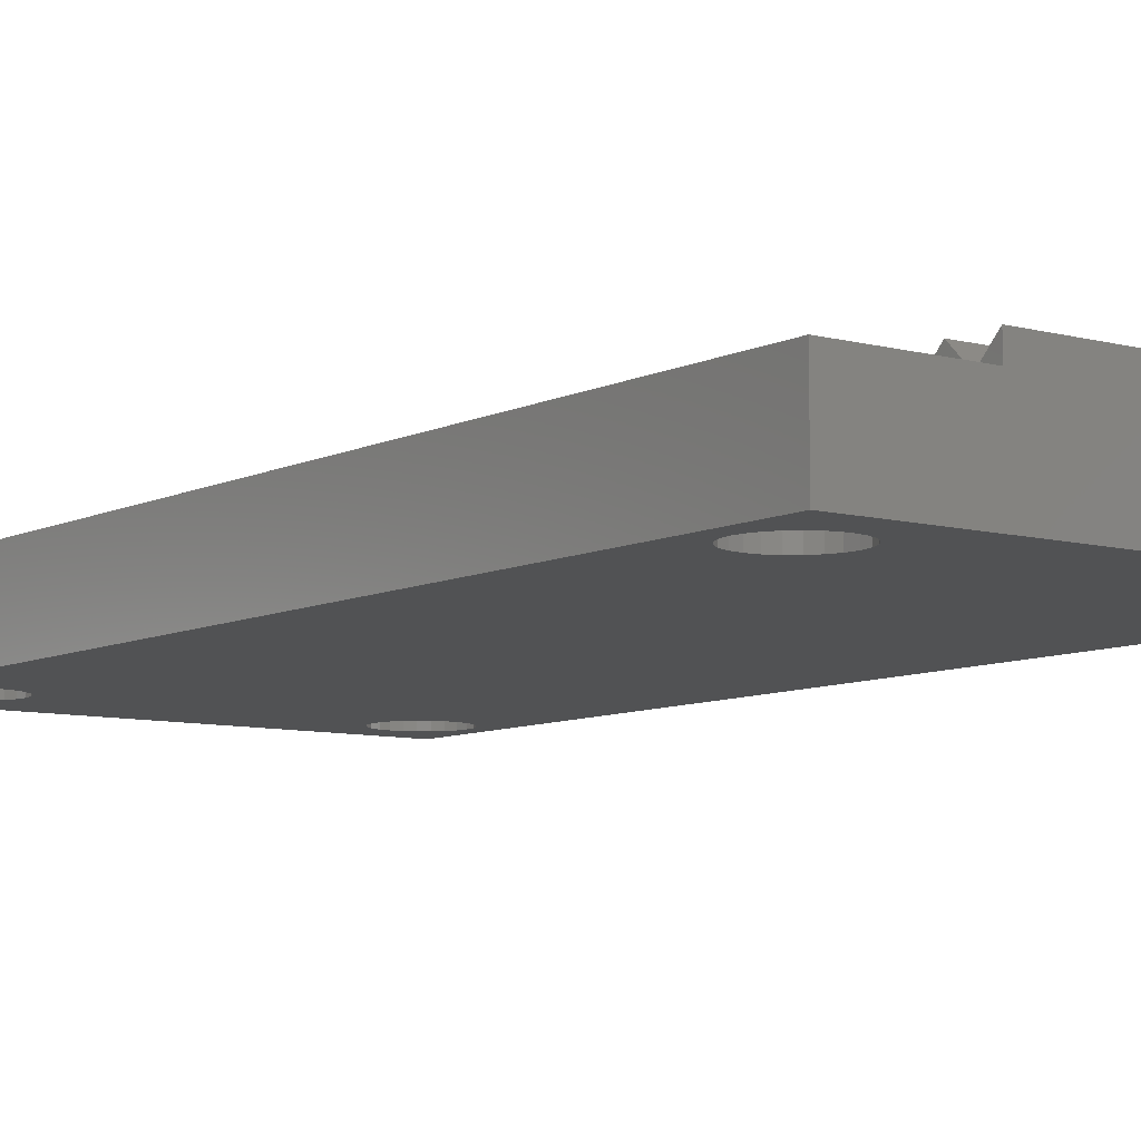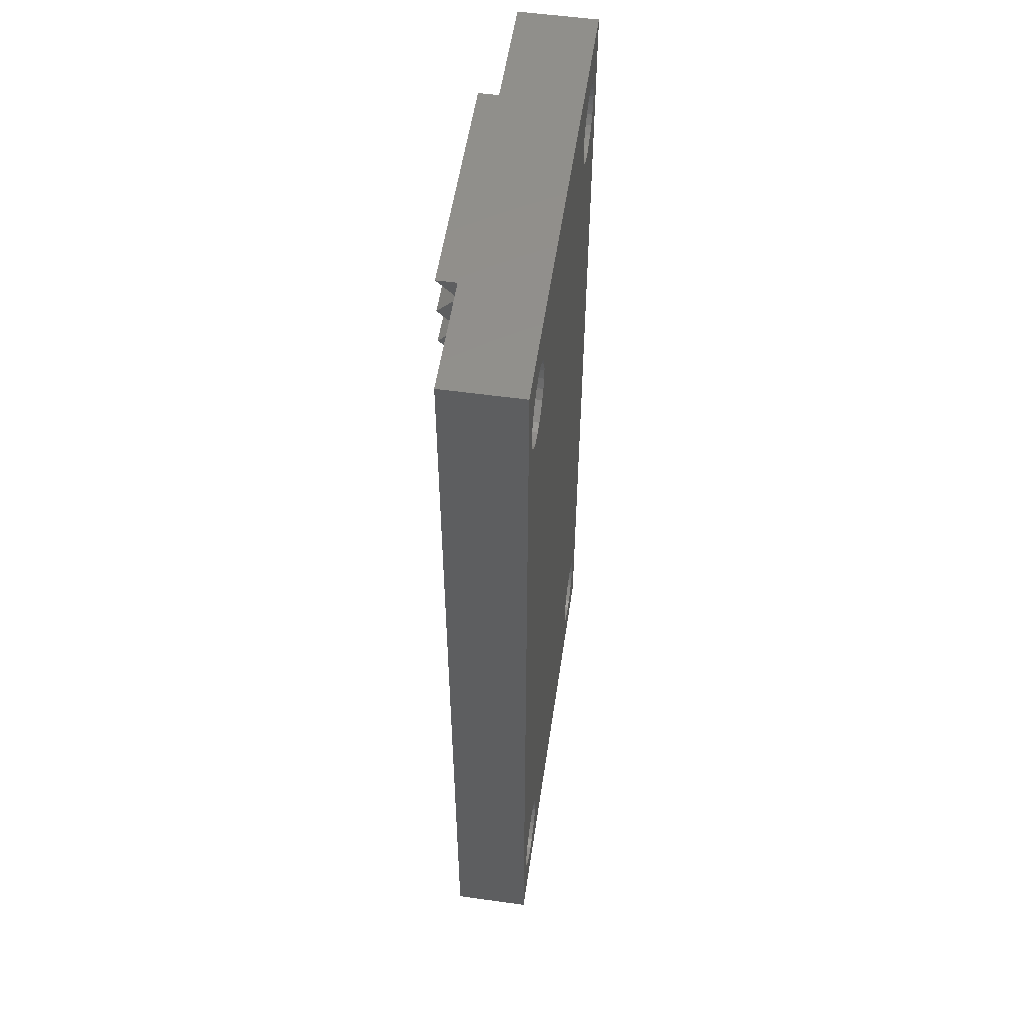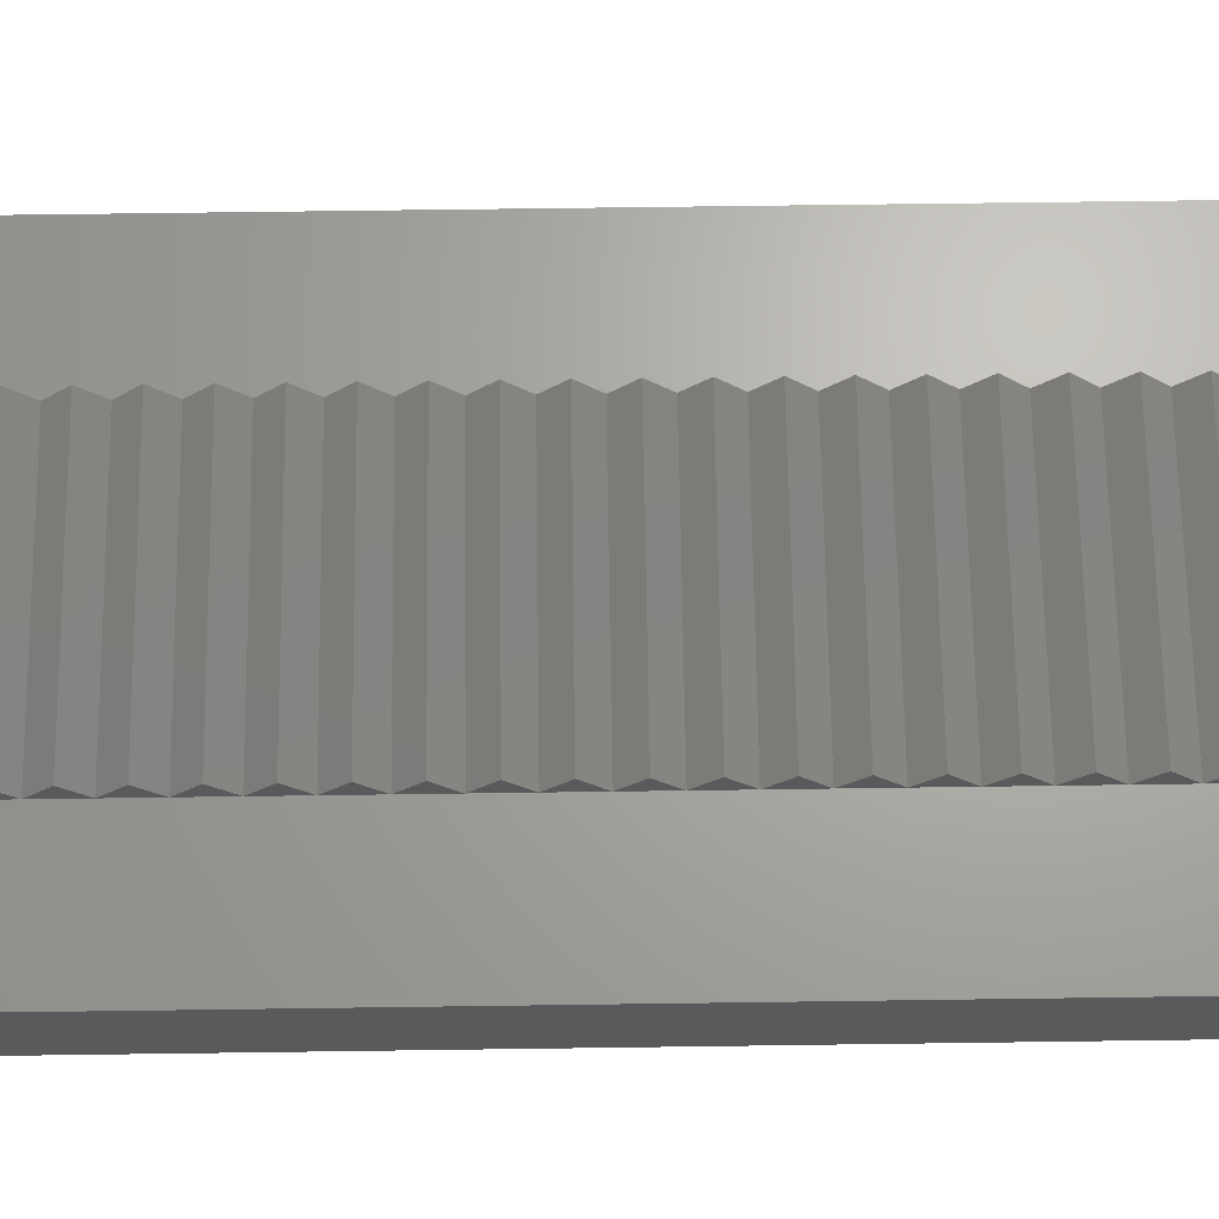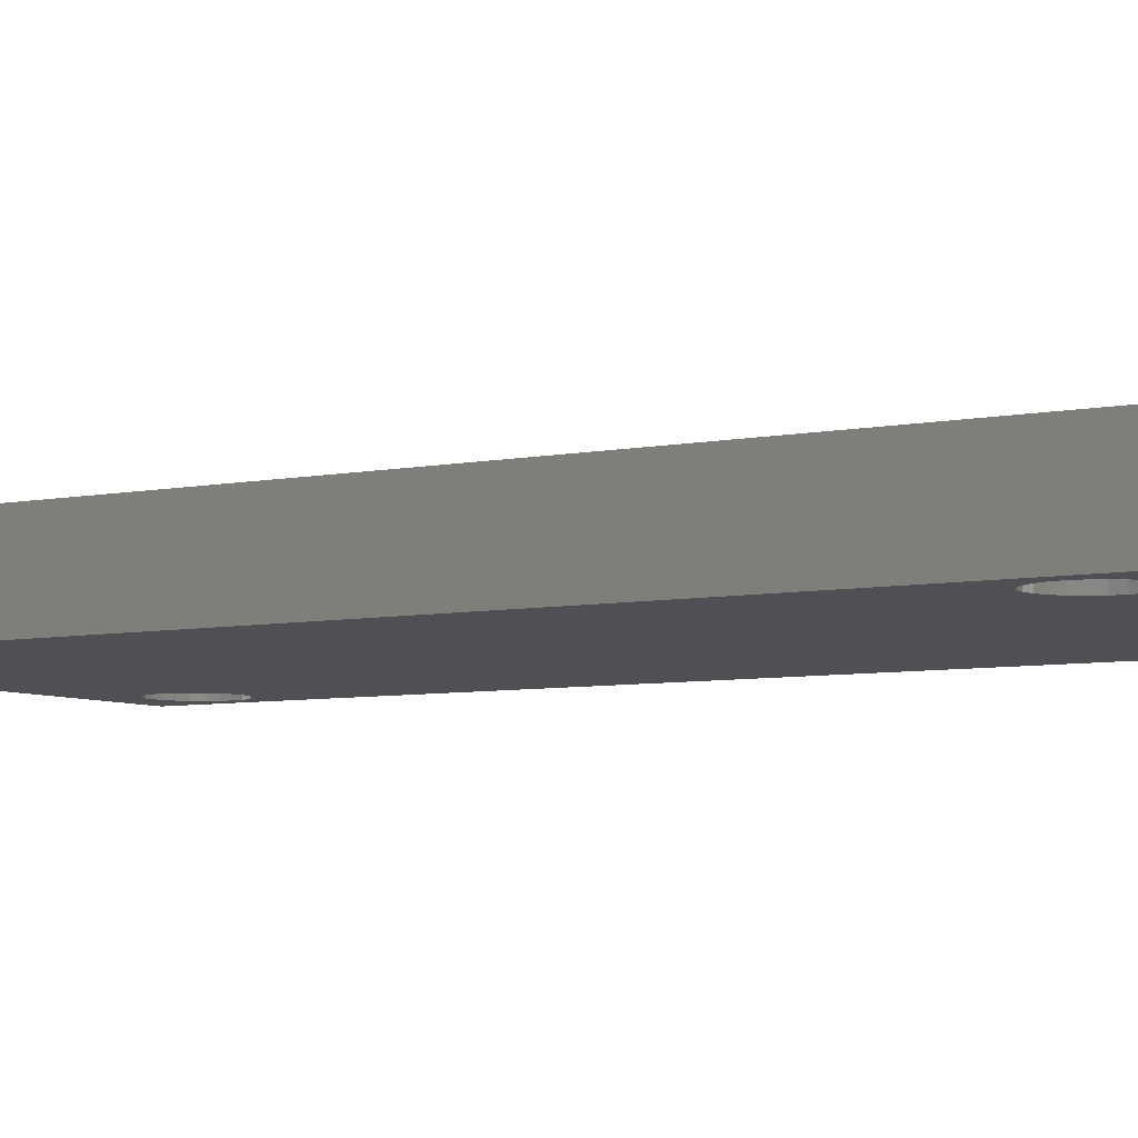
<metadata>
{"format":"stl","ext":"stl","renderer":"f3d","projection":"perspective","resolution":1024,"background":"white","views":[{"elev":-8.1,"azim":143.2,"up":"+Z"},{"elev":54.3,"azim":98.4,"up":"+Y"},{"elev":66.9,"azim":-90.8,"up":"+Z"},{"elev":-6.2,"azim":-58.1,"up":"+Z"}]}
</metadata>
<code>
# stl→obj: 306 verts, 624 faces
v 22.44 31 4.039
v 22.44 30 5.039
v 22.44 29 4.039
v 10.44 48 5.039
v 22.44 49 4.039
v 10.44 49 4.039
v 22.44 48 5.039
v 22.44 47 4.039
v 10.44 47 4.039
v 22.44 46 5.039
v 10.44 46 5.039
v 10.44 7 4.039
v 10.44 5 4.039
v 10.44 6 5.039
v 10.44 3 4.039
v 10.44 4 5.039
v 10.44 52 4.039
v 10.44 51 4.039
v 10.44 52 5.039
v 10.44 2 4.039
v 10.44 2 5.039
v 22.44 3 4.039
v 22.44 2 5.039
v 22.44 4 5.039
v 22.44 32 5.039
v 10.44 31 4.039
v 10.44 32 5.039
v 10.44 33 4.039
v 22.44 33 4.039
v 22.44 34 5.039
v 10.44 34 5.039
v 22.44 26 5.039
v 10.44 25 4.039
v 22.44 25 4.039
v 10.44 26 5.039
v 10.44 27 4.039
v 22.44 27 4.039
v 10.44 20 5.039
v 22.44 21 4.039
v 10.44 21 4.039
v 22.44 20 5.039
v 22.44 24 5.039
v 10.44 23 4.039
v 22.44 23 4.039
v 10.44 24 5.039
v 10.44 29 4.039
v 10.44 30 5.039
v 10.44 22 5.039
v 22.44 22 5.039
v 10.44 28 5.039
v 22.44 28 5.039
v 10.44 44 5.039
v 22.44 45 4.039
v 10.44 45 4.039
v 22.44 44 5.039
v 22.44 35 4.039
v 10.44 35 4.039
v 10.44 50 5.039
v 22.44 51 4.039
v 22.44 50 5.039
v 22.44 52 5.039
v 10.44 40 5.039
v 22.44 41 4.039
v 10.44 41 4.039
v 22.44 40 5.039
v 22.44 52 4.039
v 4.442 52 4.039
v 28.44 52 0.03912
v 4.442 52 0.03912
v 28.44 52 4.039
v 22.44 42 5.039
v 10.44 42 5.039
v 22.44 38 5.039
v 10.44 37 4.039
v 22.44 37 4.039
v 10.44 38 5.039
v 22.44 36 5.039
v 10.44 36 5.039
v 10.44 43 4.039
v 22.44 43 4.039
v 22.44 39 4.039
v 10.44 39 4.039
v 10.44 14 5.039
v 22.44 15 4.039
v 10.44 15 4.039
v 22.44 14 5.039
v 10.44 16 5.039
v 22.44 17 4.039
v 10.44 17 4.039
v 22.44 16 5.039
v 10.44 19 4.039
v 22.44 19 4.039
v 10.44 12 5.039
v 22.44 13 4.039
v 10.44 13 4.039
v 22.44 12 5.039
v 22.44 10 5.039
v 10.44 9 4.039
v 22.44 9 4.039
v 10.44 10 5.039
v 22.44 11 4.039
v 10.44 11 4.039
v 10.44 8 5.039
v 22.44 8 5.039
v 10.44 18 5.039
v 22.44 18 5.039
v 5.51 47.48 0.03912
v 5.442 6 0.03912
v 5.442 48 0.03912
v 5.51 6.518 0.03912
v 5.71 47 0.03912
v 5.71 7 0.03912
v 6.028 7.414 0.03912
v 6.028 46.59 0.03912
v 6.442 7.732 0.03912
v 6.442 46.27 0.03912
v 6.924 7.932 0.03912
v 6.924 46.07 0.03912
v 7.442 8 0.03912
v 7.442 46 0.03912
v 7.96 7.932 0.03912
v 7.96 46.07 0.03912
v 8.442 7.732 0.03912
v 8.442 46.27 0.03912
v 8.856 7.414 0.03912
v 8.856 46.59 0.03912
v 9.174 7 0.03912
v 9.174 47 0.03912
v 9.374 6.518 0.03912
v 9.374 47.48 0.03912
v 9.442 6 0.03912
v 9.442 48 0.03912
v 4.442 2 0.03912
v 5.51 48.52 0.03912
v 5.71 49 0.03912
v 6.028 49.41 0.03912
v 6.442 49.73 0.03912
v 6.924 49.93 0.03912
v 7.442 50 0.03912
v 7.96 49.93 0.03912
v 8.442 49.73 0.03912
v 8.856 49.41 0.03912
v 9.174 49 0.03912
v 9.374 48.52 0.03912
v 24.44 49.73 0.03912
v 24.03 49.41 0.03912
v 23.71 49 0.03912
v 23.51 48.52 0.03912
v 23.44 48 0.03912
v 24.92 49.93 0.03912
v 25.44 50 0.03912
v 25.96 49.93 0.03912
v 26.44 49.73 0.03912
v 26.86 49.41 0.03912
v 27.17 49 0.03912
v 27.37 48.52 0.03912
v 27.44 48 0.03912
v 27.44 6 0.03912
v 7.442 4 0.03912
v 28.44 2 0.03912
v 6.924 4.068 0.03912
v 6.442 4.268 0.03912
v 6.028 4.586 0.03912
v 5.71 5 0.03912
v 5.51 5.482 0.03912
v 7.96 4.068 0.03912
v 8.442 4.268 0.03912
v 8.856 4.586 0.03912
v 9.174 5 0.03912
v 9.374 5.482 0.03912
v 24.44 4.268 0.03912
v 24.03 4.586 0.03912
v 23.71 5 0.03912
v 23.51 5.482 0.03912
v 23.44 6 0.03912
v 24.92 4.068 0.03912
v 25.44 4 0.03912
v 25.96 4.068 0.03912
v 26.44 4.268 0.03912
v 26.86 4.586 0.03912
v 27.17 5 0.03912
v 27.37 5.482 0.03912
v 23.51 47.48 0.03912
v 23.51 6.518 0.03912
v 23.71 47 0.03912
v 23.71 7 0.03912
v 24.03 46.59 0.03912
v 24.03 7.414 0.03912
v 24.44 7.732 0.03912
v 24.44 46.27 0.03912
v 24.92 7.932 0.03912
v 24.92 46.07 0.03912
v 25.44 8 0.03912
v 25.44 46 0.03912
v 25.96 46.07 0.03912
v 25.96 7.932 0.03912
v 26.44 7.732 0.03912
v 26.44 46.27 0.03912
v 26.86 46.59 0.03912
v 26.86 7.414 0.03912
v 27.17 47 0.03912
v 27.17 7 0.03912
v 27.37 47.48 0.03912
v 27.37 6.518 0.03912
v 22.44 6 5.039
v 22.44 5 4.039
v 22.44 2 4.039
v 28.44 2 4.039
v 4.442 2 4.039
v 22.44 7 4.039
v 5.442 6 4.039
v 5.51 5.482 4.039
v 5.71 5 4.039
v 6.028 4.586 4.039
v 6.442 4.268 4.039
v 6.924 4.068 4.039
v 7.442 4 4.039
v 7.96 4.068 4.039
v 8.442 4.268 4.039
v 8.856 4.586 4.039
v 9.174 5 4.039
v 9.374 5.482 4.039
v 9.442 6 4.039
v 9.442 48 4.039
v 6.442 49.73 4.039
v 6.028 49.41 4.039
v 5.71 49 4.039
v 5.51 48.52 4.039
v 5.442 48 4.039
v 6.924 49.93 4.039
v 7.442 50 4.039
v 7.96 49.93 4.039
v 8.442 49.73 4.039
v 8.856 49.41 4.039
v 9.174 49 4.039
v 9.374 48.52 4.039
v 5.51 6.518 4.039
v 5.51 47.48 4.039
v 5.71 7 4.039
v 5.71 47 4.039
v 6.028 7.414 4.039
v 6.028 46.59 4.039
v 6.442 7.732 4.039
v 6.442 46.27 4.039
v 6.924 7.932 4.039
v 6.924 46.07 4.039
v 7.442 8 4.039
v 7.442 46 4.039
v 7.96 7.932 4.039
v 7.96 46.07 4.039
v 8.442 7.732 4.039
v 8.442 46.27 4.039
v 8.856 7.414 4.039
v 8.856 46.59 4.039
v 9.174 7 4.039
v 9.174 47 4.039
v 9.374 6.518 4.039
v 9.374 47.48 4.039
v 24.44 4.268 4.039
v 24.03 4.586 4.039
v 23.71 5 4.039
v 23.51 5.482 4.039
v 23.44 6 4.039
v 24.92 4.068 4.039
v 25.44 4 4.039
v 25.96 4.068 4.039
v 26.44 4.268 4.039
v 26.86 4.586 4.039
v 27.17 5 4.039
v 27.37 5.482 4.039
v 27.44 6 4.039
v 27.44 48 4.039
v 24.44 49.73 4.039
v 24.03 49.41 4.039
v 23.71 49 4.039
v 23.51 48.52 4.039
v 23.44 48 4.039
v 24.92 49.93 4.039
v 25.44 50 4.039
v 25.96 49.93 4.039
v 26.44 49.73 4.039
v 26.86 49.41 4.039
v 27.17 49 4.039
v 27.37 48.52 4.039
v 23.51 6.518 4.039
v 23.51 47.48 4.039
v 23.71 7 4.039
v 23.71 47 4.039
v 24.03 7.414 4.039
v 24.03 46.59 4.039
v 24.44 7.732 4.039
v 24.44 46.27 4.039
v 24.92 7.932 4.039
v 24.92 46.07 4.039
v 25.44 8 4.039
v 25.44 46 4.039
v 25.96 7.932 4.039
v 25.96 46.07 4.039
v 26.44 7.732 4.039
v 26.44 46.27 4.039
v 26.86 7.414 4.039
v 26.86 46.59 4.039
v 27.17 7 4.039
v 27.17 47 4.039
v 27.37 6.518 4.039
v 27.37 47.48 4.039
f 1 2 3
f 4 5 6
f 5 4 7
f 8 4 9
f 4 8 7
f 10 9 11
f 9 10 8
f 12 13 14
f 13 15 16
f 17 18 19
f 15 20 21
f 21 22 15
f 22 21 23
f 24 15 22
f 15 24 16
f 25 26 1
f 26 25 27
f 25 28 27
f 28 25 29
f 30 28 29
f 28 30 31
f 32 33 34
f 33 32 35
f 32 36 35
f 36 32 37
f 38 39 40
f 39 38 41
f 42 43 44
f 43 42 45
f 2 46 3
f 46 2 47
f 48 44 43
f 44 48 49
f 50 3 46
f 3 50 51
f 47 1 26
f 1 47 2
f 45 34 33
f 34 45 42
f 51 36 37
f 36 51 50
f 49 40 39
f 40 49 48
f 52 53 54
f 53 52 55
f 31 56 57
f 56 31 30
f 58 59 18
f 59 58 60
f 61 18 59
f 18 61 19
f 62 63 64
f 63 62 65
f 19 66 17
f 66 19 61
f 67 68 69
f 68 67 70
f 70 67 17
f 70 17 66
f 71 64 63
f 64 71 72
f 73 74 75
f 74 73 76
f 77 57 56
f 57 77 78
f 71 79 72
f 79 71 80
f 10 54 53
f 54 10 11
f 55 79 80
f 79 55 52
f 78 75 74
f 75 78 77
f 76 81 82
f 81 76 73
f 81 62 82
f 62 81 65
f 83 84 85
f 84 83 86
f 87 88 89
f 88 87 90
f 41 91 92
f 91 41 38
f 93 94 95
f 94 93 96
f 97 98 99
f 98 97 100
f 100 101 102
f 101 100 97
f 103 99 98
f 99 103 104
f 105 92 91
f 92 105 106
f 94 83 95
f 83 94 86
f 96 102 101
f 102 96 93
f 84 87 85
f 87 84 90
f 88 105 89
f 105 88 106
f 107 108 109
f 108 107 110
f 110 107 111
f 110 111 112
f 112 111 113
f 113 111 114
f 113 114 115
f 115 114 116
f 115 116 117
f 117 116 118
f 117 118 119
f 119 118 120
f 119 120 121
f 121 120 122
f 121 122 123
f 123 122 124
f 123 124 125
f 125 124 126
f 125 126 127
f 127 126 128
f 127 128 129
f 129 128 130
f 129 130 131
f 131 130 132
f 69 109 133
f 109 69 134
f 134 69 135
f 135 69 136
f 136 69 137
f 137 69 138
f 138 69 139
f 139 69 68
f 139 68 140
f 140 68 141
f 141 68 142
f 142 68 143
f 143 68 144
f 144 68 132
f 132 68 145
f 132 145 146
f 132 146 147
f 132 147 148
f 132 148 149
f 145 68 150
f 150 68 151
f 151 68 152
f 152 68 153
f 153 68 154
f 154 68 155
f 155 68 156
f 156 68 157
f 157 68 158
f 133 159 160
f 159 133 161
f 161 133 162
f 162 133 163
f 163 133 164
f 164 133 165
f 165 133 108
f 108 133 109
f 160 159 166
f 160 166 167
f 160 167 168
f 160 168 169
f 160 169 170
f 160 170 131
f 160 131 171
f 171 131 172
f 172 131 173
f 173 131 174
f 174 131 132
f 174 132 175
f 175 132 149
f 160 171 176
f 160 176 177
f 160 177 178
f 160 178 179
f 160 179 180
f 160 180 181
f 160 181 182
f 160 182 158
f 160 158 68
f 183 175 149
f 175 183 184
f 184 183 185
f 184 185 186
f 186 185 187
f 186 187 188
f 188 187 189
f 189 187 190
f 189 190 191
f 191 190 192
f 191 192 193
f 193 192 194
f 193 194 195
f 193 195 196
f 196 195 197
f 197 195 198
f 197 198 199
f 197 199 200
f 200 199 201
f 200 201 202
f 202 201 203
f 202 203 204
f 204 203 158
f 158 203 157
f 205 13 206
f 13 205 14
f 23 20 207
f 20 23 21
f 208 133 160
f 133 208 209
f 209 208 207
f 209 207 20
f 16 206 13
f 206 16 24
f 205 12 14
f 12 205 210
f 210 103 12
f 103 210 104
f 60 6 5
f 6 60 58
f 18 6 58
f 6 9 4
f 9 54 11
f 54 79 52
f 79 64 72
f 64 82 62
f 82 74 76
f 74 57 78
f 57 28 31
f 28 26 27
f 26 46 47
f 46 36 50
f 36 33 35
f 33 43 45
f 43 40 48
f 40 91 38
f 91 89 105
f 89 85 87
f 85 95 83
f 95 102 93
f 102 98 100
f 98 12 103
f 67 133 209
f 133 67 69
f 209 211 67
f 211 209 212
f 212 209 213
f 213 209 214
f 214 209 215
f 215 209 20
f 215 20 216
f 216 20 217
f 217 20 218
f 218 20 219
f 219 20 220
f 220 20 221
f 221 20 222
f 222 20 223
f 223 20 224
f 67 225 17
f 225 67 226
f 226 67 227
f 227 67 228
f 228 67 229
f 229 67 211
f 17 225 230
f 17 230 231
f 17 231 232
f 17 232 233
f 17 233 234
f 17 234 235
f 17 235 236
f 17 236 224
f 17 224 20
f 17 20 15
f 17 15 13
f 17 13 12
f 17 12 98
f 17 98 102
f 17 102 95
f 17 95 85
f 17 85 89
f 17 89 91
f 17 91 40
f 17 40 43
f 17 43 33
f 17 33 36
f 17 36 46
f 17 46 26
f 17 26 28
f 17 28 57
f 17 57 74
f 17 74 82
f 17 82 64
f 17 64 79
f 17 79 54
f 17 54 9
f 17 9 6
f 17 6 18
f 237 229 211
f 229 237 238
f 238 237 239
f 238 239 240
f 240 239 241
f 240 241 242
f 242 241 243
f 242 243 244
f 244 243 245
f 244 245 246
f 246 245 247
f 246 247 248
f 248 247 249
f 248 249 250
f 250 249 251
f 250 251 252
f 252 251 253
f 252 253 254
f 254 253 255
f 254 255 256
f 256 255 257
f 256 257 258
f 258 257 223
f 258 223 224
f 56 30 29
f 3 51 37
f 37 32 34
f 34 42 44
f 44 49 39
f 39 41 92
f 92 106 88
f 88 90 84
f 84 86 94
f 94 96 101
f 101 97 99
f 99 104 210
f 210 205 206
f 206 24 22
f 22 23 207
f 29 25 1
f 61 59 66
f 59 60 5
f 5 7 8
f 8 10 53
f 53 55 80
f 80 71 63
f 63 65 81
f 81 73 75
f 75 77 56
f 68 208 160
f 208 68 70
f 208 22 207
f 22 208 206
f 206 208 259
f 206 259 260
f 206 260 261
f 206 261 210
f 210 261 262
f 210 262 99
f 99 262 101
f 101 262 94
f 94 262 263
f 94 263 84
f 84 263 88
f 88 263 92
f 92 263 39
f 39 263 44
f 44 263 34
f 34 263 37
f 37 263 3
f 3 263 1
f 1 263 29
f 29 263 56
f 56 263 75
f 75 263 81
f 81 263 63
f 63 263 80
f 80 263 53
f 53 263 8
f 8 263 5
f 5 263 59
f 59 263 66
f 259 208 264
f 264 208 265
f 265 208 266
f 266 208 267
f 267 208 268
f 268 208 269
f 269 208 270
f 270 208 271
f 271 208 272
f 66 273 70
f 273 66 274
f 274 66 275
f 275 66 276
f 276 66 277
f 277 66 263
f 70 273 278
f 70 278 279
f 70 279 280
f 70 280 281
f 70 281 282
f 70 282 283
f 70 283 284
f 70 284 272
f 70 272 208
f 285 277 263
f 277 285 286
f 286 285 287
f 286 287 288
f 288 287 289
f 288 289 290
f 290 289 291
f 290 291 292
f 292 291 293
f 292 293 294
f 294 293 295
f 294 295 296
f 296 295 297
f 296 297 298
f 298 297 299
f 298 299 300
f 300 299 301
f 300 301 302
f 302 301 303
f 302 303 304
f 304 303 305
f 304 305 306
f 306 305 271
f 306 271 272
f 184 263 175
f 263 184 285
f 175 262 174
f 262 175 263
f 174 261 173
f 261 174 262
f 173 260 172
f 260 173 261
f 260 171 172
f 171 260 259
f 259 176 171
f 176 259 264
f 264 177 176
f 177 264 265
f 265 178 177
f 178 265 266
f 266 179 178
f 179 266 267
f 267 180 179
f 180 267 268
f 269 180 268
f 180 269 181
f 270 181 269
f 181 270 182
f 271 182 270
f 182 271 158
f 305 158 271
f 158 305 204
f 303 204 305
f 204 303 202
f 301 202 303
f 202 301 200
f 301 197 200
f 197 301 299
f 299 196 197
f 196 299 297
f 297 193 196
f 193 297 295
f 295 191 193
f 191 295 293
f 293 189 191
f 189 293 291
f 291 188 189
f 188 291 289
f 188 287 186
f 287 188 289
f 186 285 184
f 285 186 287
f 223 170 222
f 170 223 131
f 257 131 223
f 131 257 129
f 255 129 257
f 129 255 127
f 253 127 255
f 127 253 125
f 125 251 123
f 251 125 253
f 251 121 123
f 121 251 249
f 249 119 121
f 119 249 247
f 247 117 119
f 117 247 245
f 117 243 115
f 243 117 245
f 243 113 115
f 113 243 241
f 113 239 112
f 239 113 241
f 112 237 110
f 237 112 239
f 110 211 108
f 211 110 237
f 108 212 165
f 212 108 211
f 165 213 164
f 213 165 212
f 164 214 163
f 214 164 213
f 214 162 163
f 162 214 215
f 215 161 162
f 161 215 216
f 216 159 161
f 159 216 217
f 217 166 159
f 166 217 218
f 218 167 166
f 167 218 219
f 219 168 167
f 168 219 220
f 221 168 220
f 168 221 169
f 222 169 221
f 169 222 170
f 224 130 258
f 130 224 132
f 236 132 224
f 132 236 144
f 235 144 236
f 144 235 143
f 234 143 235
f 143 234 142
f 142 233 141
f 233 142 234
f 233 140 141
f 140 233 232
f 232 139 140
f 139 232 231
f 231 138 139
f 138 231 230
f 138 225 137
f 225 138 230
f 225 136 137
f 136 225 226
f 136 227 135
f 227 136 226
f 135 228 134
f 228 135 227
f 134 229 109
f 229 134 228
f 109 238 107
f 238 109 229
f 107 240 111
f 240 107 238
f 111 242 114
f 242 111 240
f 242 116 114
f 116 242 244
f 244 118 116
f 118 244 246
f 246 120 118
f 120 246 248
f 248 122 120
f 122 248 250
f 250 124 122
f 124 250 252
f 252 126 124
f 126 252 254
f 256 126 254
f 126 256 128
f 258 128 256
f 128 258 130
f 148 277 149
f 277 148 276
f 149 286 183
f 286 149 277
f 183 288 185
f 288 183 286
f 185 290 187
f 290 185 288
f 290 190 187
f 190 290 292
f 292 192 190
f 192 292 294
f 294 194 192
f 194 294 296
f 296 195 194
f 195 296 298
f 298 198 195
f 198 298 300
f 300 199 198
f 199 300 302
f 304 199 302
f 199 304 201
f 306 201 304
f 201 306 203
f 272 203 306
f 203 272 157
f 284 157 272
f 157 284 156
f 283 156 284
f 156 283 155
f 282 155 283
f 155 282 154
f 282 153 154
f 153 282 281
f 281 152 153
f 152 281 280
f 280 151 152
f 151 280 279
f 279 150 151
f 150 279 278
f 278 145 150
f 145 278 273
f 273 146 145
f 146 273 274
f 146 275 147
f 275 146 274
f 147 276 148
f 276 147 275

</code>
